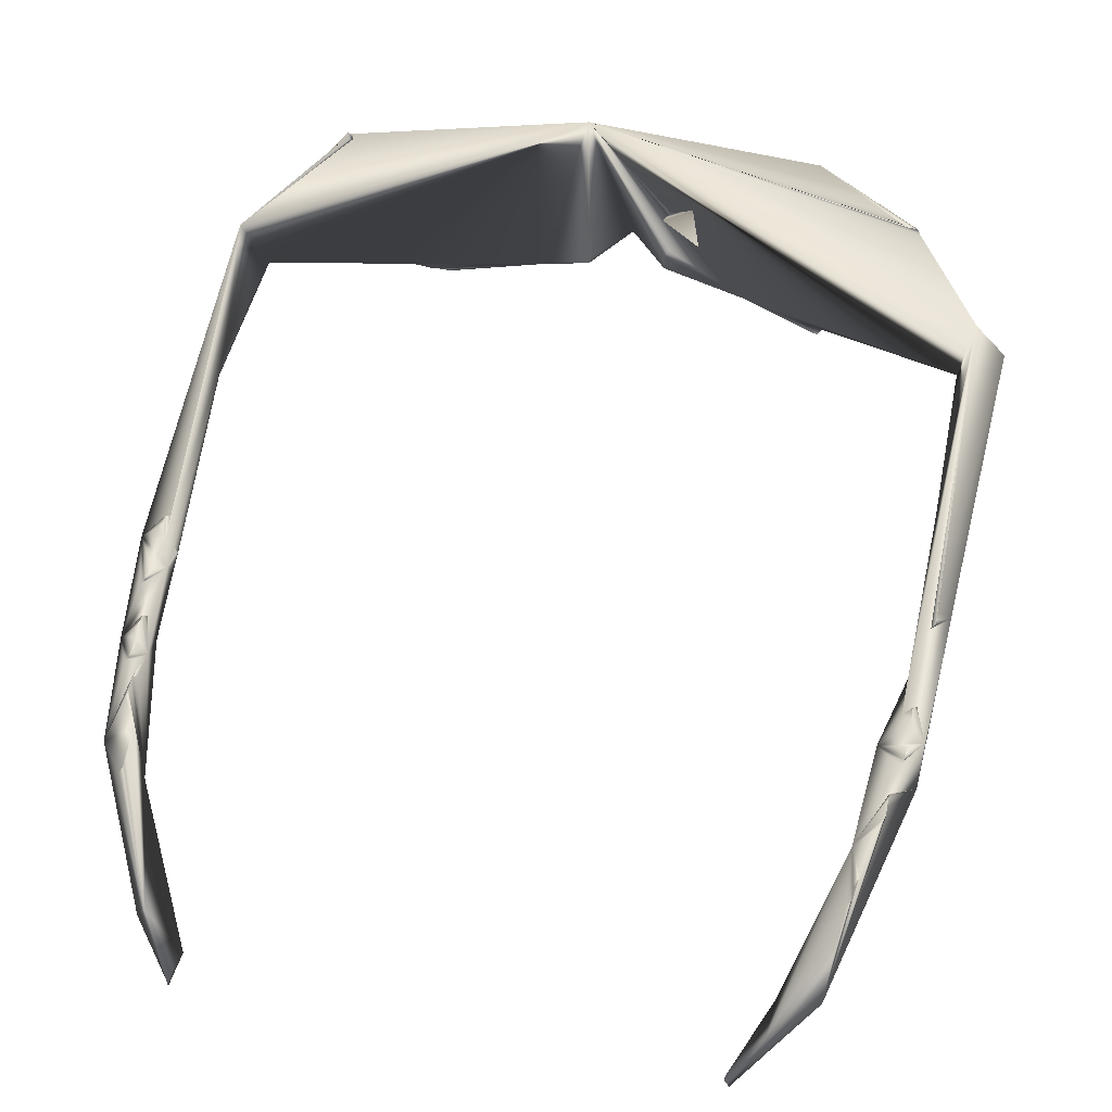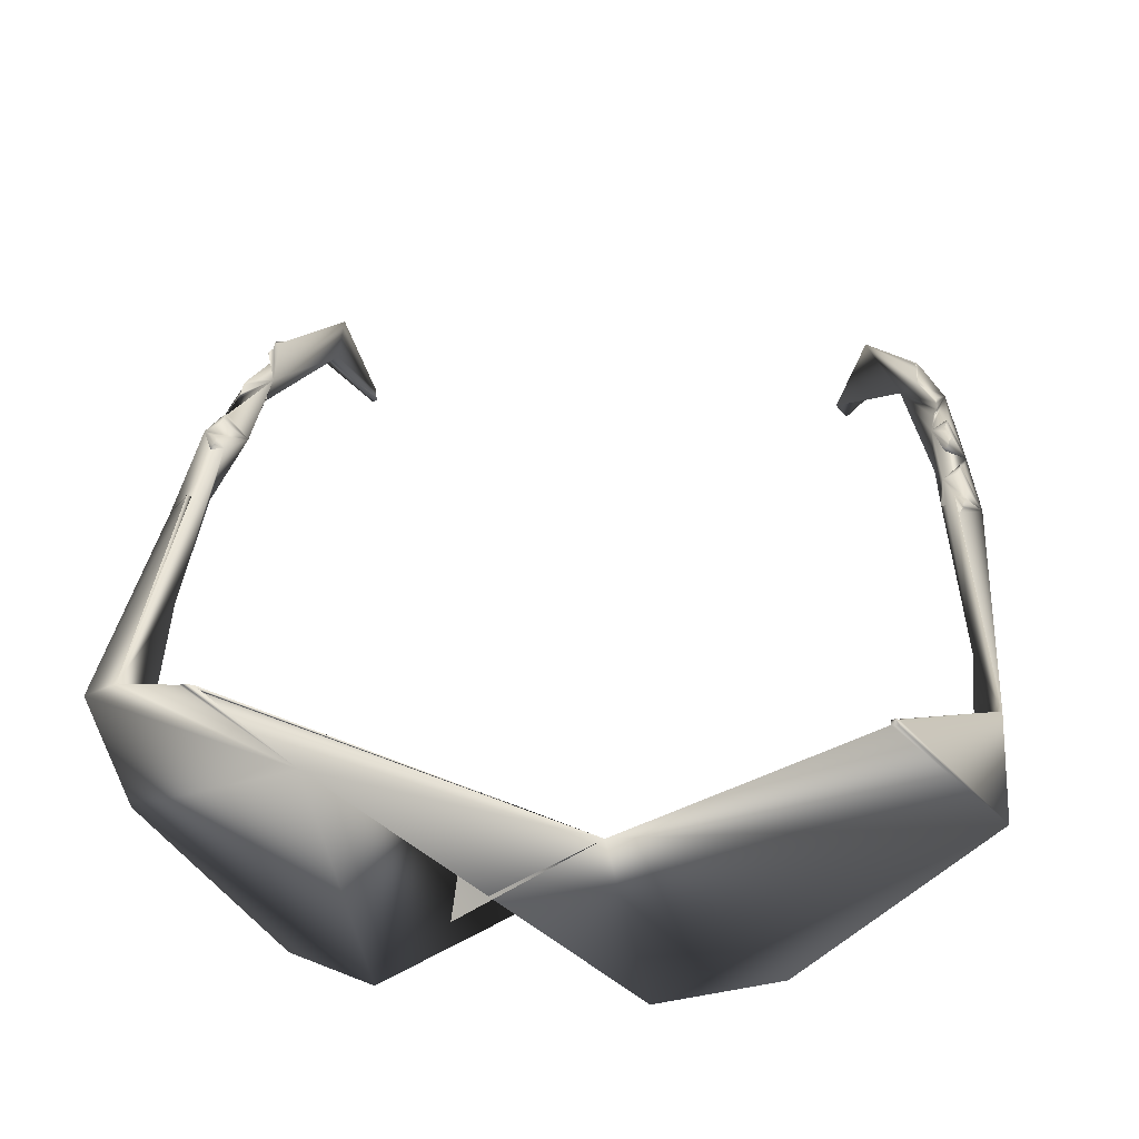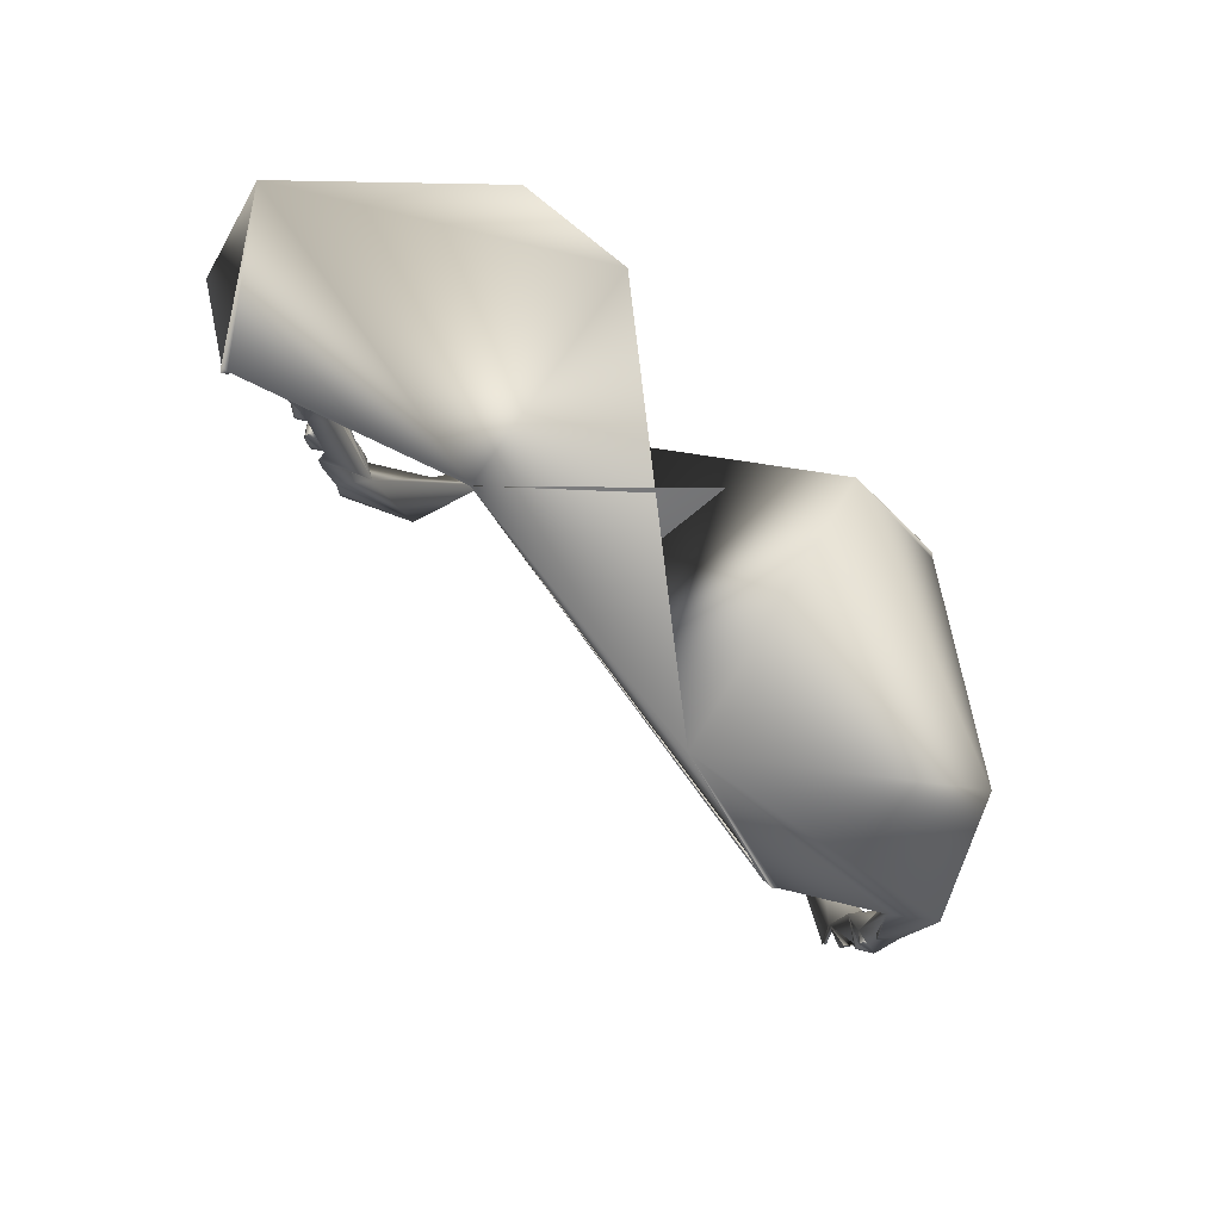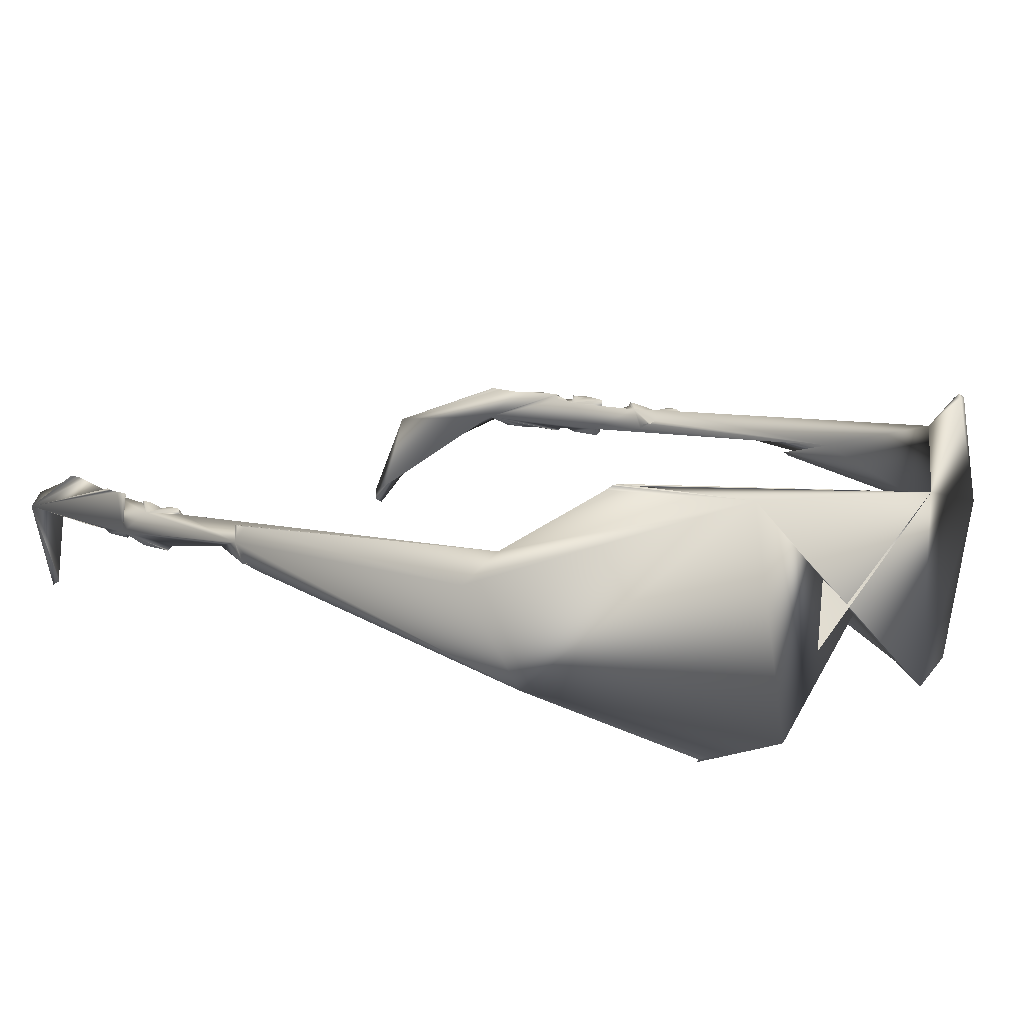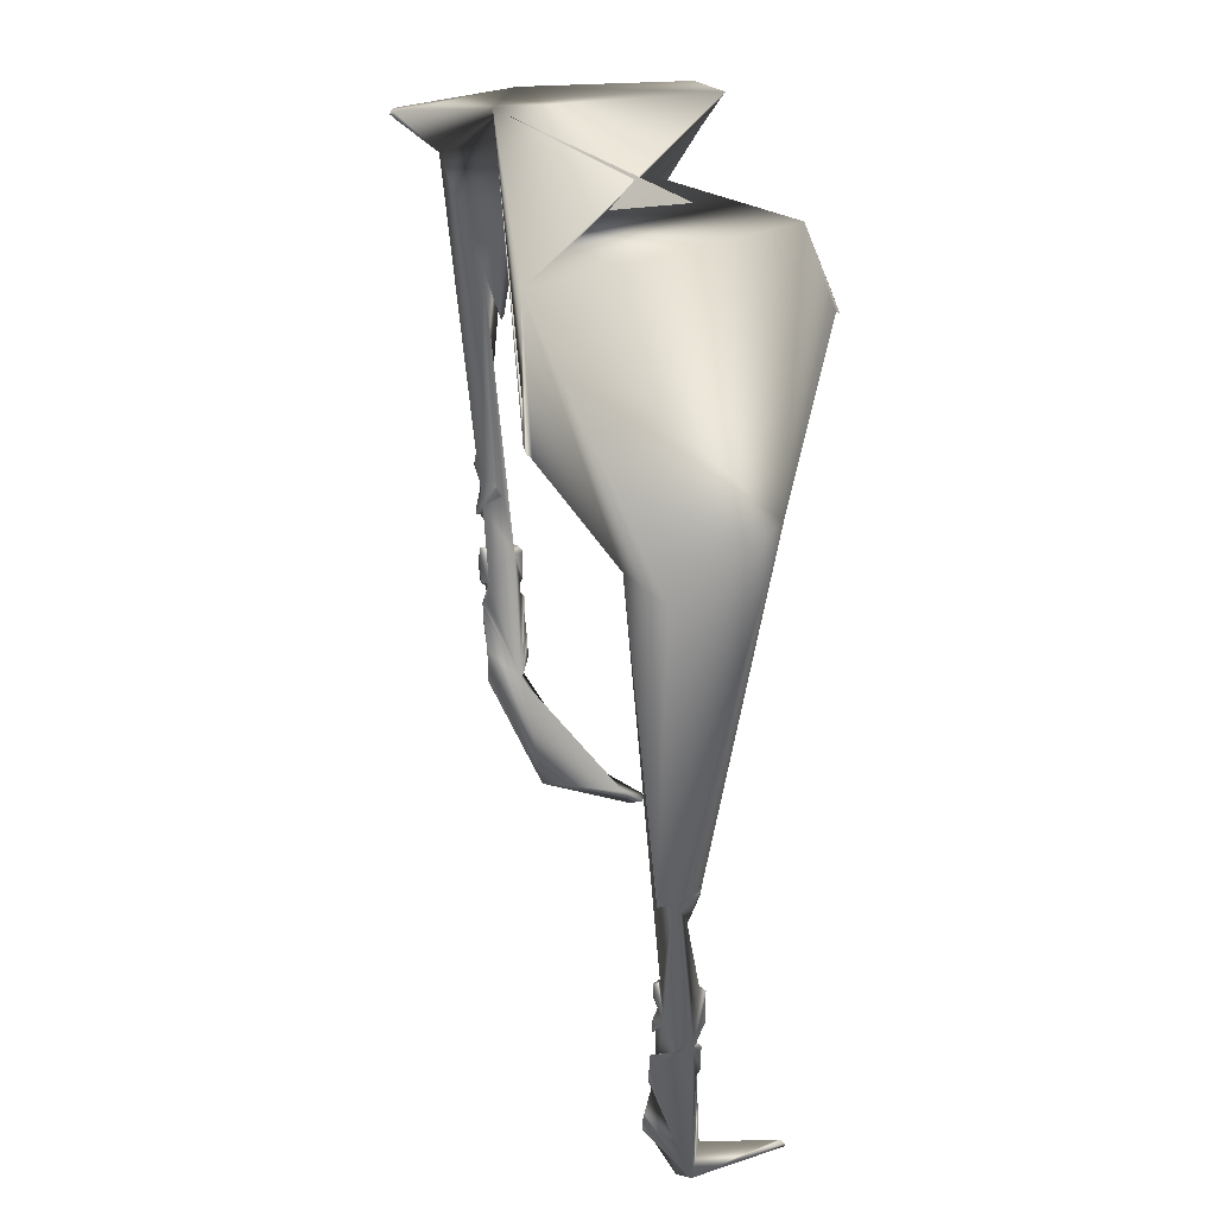
<metadata>
{"format":"obj","ext":"obj","renderer":"f3d","projection":"perspective","resolution":1024,"background":"white","views":[{"elev":61.1,"azim":-168.1,"up":"+Y"},{"elev":35.9,"azim":4.4,"up":"+Y"},{"elev":77.1,"azim":-136.5,"up":"+Z"},{"elev":13.3,"azim":-49.0,"up":"+Y"},{"elev":35.9,"azim":-103.6,"up":"+Z"}]}
</metadata>
<code>
v 24 64 39
v 24 64 39.5
v 23 64 46
v 23 64 46.5
v 23 64 47.5
v 24 64 40.5
v 24 64 41.5
v 24 64 42
v 23 64 46
v 23 64 46.5
v 23 64 47.5
v 23 64 48.5
v 23 64 49.5
v 23 64 50
v 23 64 48.5
v 23 64 49.5
v 23 64 50
v 23.32 58.57 100.2
v 23.6 64.55 38.6
v 24 69 39.5
v 21.23 68.38 48.62
v 21.17 65.6 44.7
v 22.6 64.55 45.6
v 23 69 46
v 23 69 46.5
v 23 69 47.5
v 25.91 67.1 47.95
v 23.6 68.6 42.4
v 23.4 68.6 45.6
v 24 69 40.5
v 24 69 41.5
v 24 69 42
v 23 69 46
v 23 69 46.5
v 23.46 65.78 58.17
v 22.6 68.6 52.4
v 23 69 51.5
v 23 69 52
v 23.4 64.55 50.4
v 23 69 50.5
v 23 69 51.5
v 23 69 52
v 20.43 67.71 63.68
v 22 65 63
v 22 65 63.5
v 21.6 65.55 62.6
v 22 69 62
v 22 69 62.5
v 22 69 63.5
v 22 65 63
v 22 65 63.5
v 22.4 68.6 61.6
v 22 69 62
v 22 69 62.5
v 21.03 65 66.19
v 22.4 65 64.6
v 19.07 69.19 96.62
v 21.6 65 74.4
v 22 65 75.5
v 22 65 76
v 22 65 75.5
v 22 65 76
v 22.4 65.55 76.4
v 22.75 72 97.94
v 26.99 63.79 20.87
v 31.55 61.75 20.88
v 25 64 34.5
v 25 64 35.5
v 25 64 36.5
v 25 64 37
v 24 64 39
v 24 64 39.5
v 25 64 35.5
v 25 64 36.5
v 25 64 37
v 24 64 40.5
v 24 64 41.5
v 24 64 42
v 26 69 30
v 26 69 30.5
v 26 69 31.5
v 26.4 68.6 29.6
v 26 69 30
v 26 69 30.5
v 26 69 31.5
v 25.19 64.9 40.04
v 24.4 69 38.4
v 24 69 39.5
v 26.76 67.69 36.26
v 25.4 64.55 37.4
v 25.6 69 32.6
v 24.4 64.55 42.4
v 24 69 40.5
v 24 69 41.5
v 24 69 42
v 23.96 68.09 51.49
v 23.57 66.06 77.08
v 69.98 72.4 116.5
v 42.83 75.72 113.2
v 30.6 77.58 104.6
v 31 78 105
v 31 78 105
v 31.5 78 105
v 31.5 78 105
v 31.81 64.02 16.38
v 34.4 51.6 14.6
v 35 52 15
v 35 52 15
v 35 52.5 15
v 35 52.5 15
v 35 53.5 15
v 49.53 51.21 110.8
v 40 49 109
v 40 49 109
v 39.6 49.48 109.4
v 32.4 77.6 105.4
v 32 78 105
v 32 78 105
v 40.5 49 109
v 40.5 49 109
v 41.5 49 109.5
v 48.38 49.76 113.4
v 63.47 59.65 111.7
v 59 59.5 108
v 59 60.5 108
v 59 61 108
v 58.6 61.4 108.5
v 59 58.5 108
v 59 59.5 108
v 59 60.5 108
v 59 61 108
v 74.52 51.68 110.3
v 74.19 49.55 113.7
v 68 57 108
v 68 57.5 108
v 67.6 58.6 108
v 68 57 108
v 68.4 56.6 108.5
v 68 57.5 108
v 85.5 49 109
v 86.5 49 109
v 86.5 49 109
v 87 49 109
v 87 49 109
v 87.4 49.43 108.6
v 91.88 54.62 15.95
v 94.85 63.78 16.53
v 93 52 13
v 93 52.5 13
v 93 53.5 13
v 96.74 58.48 17.66
v 93 52 13
v 93.4 51.6 13.58
v 93 52.5 13
v 103.9 61.6 97.07
v 94.6 77.54 104.6
v 94.6 77.58 105.4
v 95 78 105
v 95 78 105
v 95.4 77.58 104.6
v 95.4 77.53 105.4
v 95 78 105
v 95 78 105
v 100.5 64 31.5
v 101 64 32.5
v 101 64 33.5
v 98.48 65.3 29.77
v 101 64 32.5
v 101 64 33.5
v 101.5 64 34.5
v 102 64 35.5
v 102 64 36.5
v 102 64 37.5
v 102 64 38.5
v 102 64 39
v 102 64 35.5
v 102 64 36.5
v 102 64 37.5
v 102 64 38.5
v 102 64 39
v 103 64 41
v 103 64 41.5
v 103 64 42.5
v 103 64 43.5
v 103 64 44.5
v 103 64 45
v 103 64 41
v 103 64 41.5
v 103 64 42.5
v 103 64 43.5
v 103 64 44.5
v 103 64 45
v 100 69 29
v 100 69 29.5
v 100 69 30.5
v 100.4 68.49 28.6
v 100 69 29
v 100 69 29.5
v 103.4 66.69 32.33
v 100.1 68.99 33.46
v 101.6 68.45 39.4
v 102 69 37.5
v 102 69 38.5
v 102 69 39
v 102.4 64.4 39.4
v 101.3 68.29 42.11
v 102 69 36.5
v 102 69 37.5
v 102 69 38.5
v 102 69 39
v 101.8 65.11 45.38
v 102.6 64.4 40.6
v 102.6 68.45 46.4
v 103 69 41
v 103 69 41.5
v 102.6 69 42.6
v 103 69 45.5
v 103 69 46
v 105.3 66.17 44.33
v 103.4 64.42 45.4
v 103.4 68.45 40.6
v 103 69.14 43.49
v 103 69 41
v 103 69 41.5
v 103.4 69 44.4
v 103 69 45.5
v 103 69 46
v 102.1 66.14 53.23
v 102.1 68.58 52.2
v 102 66.6 53.4
v 102 67 54.5
v 102 67 55
v 102 67 54.5
v 102 67 55
v 104 67.34 81.43
v 102.5 67.4 55.4
v 104 69 50
v 104 69 50.5
v 103.6 69 51.6
v 103.2 68.68 55.12
v 103.6 68.45 58.4
v 105.6 71.34 94.91
v 104 69 57.5
v 104 69 58
v 104.4 68.45 49.6
v 104 69 50
v 104 69 50.5
v 106.3 67.25 55.98
v 104.4 69 56.4
v 104 69 57.5
v 104 69 58
v 106.8 62.68 100.9
v 105 65 75
v 105 65 75.5
v 104.6 65.42 74.6
v 105 65 75
v 105 65 75.5
v 105 65 76.5
f 22 1 2
f 65 19 22
f 22 3 4
f 22 4 5
f 24 21 25
f 25 21 26
f 22 2 6
f 22 6 7
f 23 22 27
f 27 11 10
f 21 89 22
f 20 65 30
f 30 22 31
f 32 22 28
f 24 29 21
f 33 27 29
f 22 5 12
f 22 12 13
f 38 21 36
f 27 15 11
f 27 16 15
f 27 17 16
f 21 96 36
f 27 26 21
f 41 96 40
f 37 40 21
f 42 96 41
f 42 36 96
f 35 43 22
f 43 44 45
f 47 43 48
f 48 43 49
f 47 52 43
f 53 64 52
f 64 43 52
f 43 45 55
f 57 49 43
f 55 35 97
f 43 18 57
f 18 55 58
f 61 58 97
f 97 62 61
f 73 67 66
f 79 65 80
f 80 65 81
f 79 82 65
f 83 89 82
f 85 89 84
f 89 105 82
f 65 66 67
f 65 67 68
f 65 68 69
f 65 70 86
f 88 89 87
f 20 87 65
f 89 74 73
f 89 75 74
f 81 65 91
f 89 65 87
f 86 76 72
f 86 77 76
f 86 78 77
f 22 92 86
f 27 22 86
f 93 89 88
f 94 89 93
f 95 89 94
f 95 28 89
f 27 86 89
f 39 27 35
f 96 35 27
f 64 96 43
f 97 35 96
f 57 18 99
f 99 100 64
f 102 100 99
f 101 98 100
f 102 99 104
f 105 106 65
f 105 107 106
f 65 108 110
f 111 105 66
f 18 112 115
f 18 115 122
f 98 18 64
f 117 98 103
f 117 116 98
f 118 99 116
f 99 98 116
f 122 114 120
f 121 119 112
f 122 120 121
f 112 122 121
f 123 122 112
f 122 123 99
f 126 112 127
f 98 123 128
f 124 128 112
f 98 128 129
f 98 129 130
f 131 98 130
f 98 127 112
f 133 123 132
f 138 132 123
f 132 137 139
f 98 132 139
f 98 136 123
f 99 133 98
f 133 132 140
f 132 143 141
f 133 144 252
f 98 133 252
f 150 146 147
f 147 152 154
f 147 151 153
f 252 132 155
f 146 151 167
f 147 146 167
f 159 156 157
f 160 242 156
f 252 157 98
f 158 160 156
f 162 161 160
f 163 157 161
f 168 164 199
f 176 170 199
f 193 147 194
f 193 196 147
f 197 200 196
f 200 199 196
f 201 167 206
f 202 200 167
f 204 167 201
f 199 180 179
f 202 207 200
f 210 199 209
f 210 201 206
f 206 167 211
f 211 205 212
f 211 181 182
f 214 206 215
f 215 206 216
f 217 222 206
f 218 206 213
f 212 199 219
f 219 192 191
f 219 211 220
f 219 213 206
f 214 221 206
f 223 219 221
f 224 222 219
f 226 219 225
f 217 225 222
f 227 219 226
f 227 213 219
f 229 228 230
f 206 211 229
f 232 228 235
f 234 229 233
f 236 232 235
f 240 229 236
f 219 206 229
f 237 229 238
f 238 229 239
f 236 235 240
f 240 235 242
f 244 240 241
f 252 242 160
f 252 160 161
f 225 219 222
f 245 219 229
f 237 245 229
f 246 248 245
f 248 229 240
f 250 248 249
f 243 249 240
f 251 248 250
f 251 241 248
f 248 240 249
f 235 248 252
f 242 252 248
f 155 253 254
f 235 255 155
f 155 258 252
f 22 19 1
f 22 23 3
f 22 7 8
f 23 27 9
f 27 10 9
f 89 28 22
f 21 29 89
f 30 65 22
f 32 31 22
f 33 34 27
f 26 27 34
f 22 13 14
f 38 37 21
f 27 39 17
f 39 22 14
f 35 22 39
f 43 96 21
f 40 96 27
f 40 27 21
f 21 22 43
f 43 46 44
f 46 43 35
f 46 35 50
f 35 51 50
f 53 54 64
f 49 64 54
f 55 18 43
f 56 55 45
f 35 56 51
f 57 64 49
f 55 56 35
f 18 58 59
f 18 59 60
f 97 58 55
f 97 63 62
f 63 18 60
f 97 18 63
f 64 18 97
f 82 105 65
f 83 84 89
f 105 89 66
f 65 69 70
f 86 19 65
f 19 86 71
f 86 72 71
f 66 89 73
f 89 90 75
f 90 86 70
f 89 91 65
f 86 90 89
f 91 89 85
f 86 92 78
f 92 22 8
f 27 89 29
f 64 97 96
f 99 64 57
f 64 100 98
f 101 103 98
f 108 65 106
f 105 109 107
f 111 109 105
f 111 66 110
f 66 65 110
f 115 112 113
f 98 112 18
f 99 18 122
f 118 104 99
f 112 119 113
f 122 115 114
f 125 124 112
f 126 125 112
f 112 128 123
f 127 98 131
f 123 135 134
f 123 136 135
f 138 123 134
f 132 138 137
f 136 98 139
f 133 99 123
f 142 133 140
f 132 141 140
f 132 145 143
f 145 252 144
f 133 142 144
f 146 149 148
f 150 149 146
f 153 146 148
f 146 153 151
f 147 153 152
f 150 147 154
f 252 145 132
f 98 155 132
f 157 156 242
f 98 157 242
f 252 161 157
f 170 167 166
f 147 167 200
f 195 194 147
f 195 147 200
f 199 164 167
f 147 199 151
f 147 196 199
f 197 198 200
f 195 200 198
f 167 151 199
f 167 164 165
f 167 165 166
f 199 169 168
f 199 170 169
f 167 170 171
f 167 171 172
f 167 172 173
f 167 173 174
f 167 174 175
f 203 202 167
f 204 203 167
f 199 177 176
f 199 178 177
f 199 179 178
f 199 205 180
f 205 167 175
f 200 207 199
f 207 208 199
f 208 209 199
f 210 206 199
f 211 167 205
f 211 212 181
f 211 182 183
f 211 183 184
f 211 184 185
f 211 185 186
f 206 222 216
f 218 217 206
f 212 205 199
f 212 219 187
f 219 188 187
f 219 189 188
f 219 190 189
f 219 191 190
f 219 220 192
f 220 211 186
f 206 221 199
f 223 224 219
f 216 222 224
f 229 211 228
f 233 229 230
f 228 211 235
f 231 230 228
f 232 231 228
f 234 236 229
f 235 211 219
f 248 239 229
f 242 241 240
f 244 243 240
f 242 235 155
f 242 155 98
f 219 199 221
f 246 247 248
f 239 248 247
f 235 219 248
f 248 219 245
f 242 248 241
f 155 255 253
f 258 155 254
f 252 255 235
f 255 252 256
f 252 257 256
f 252 258 257

</code>
